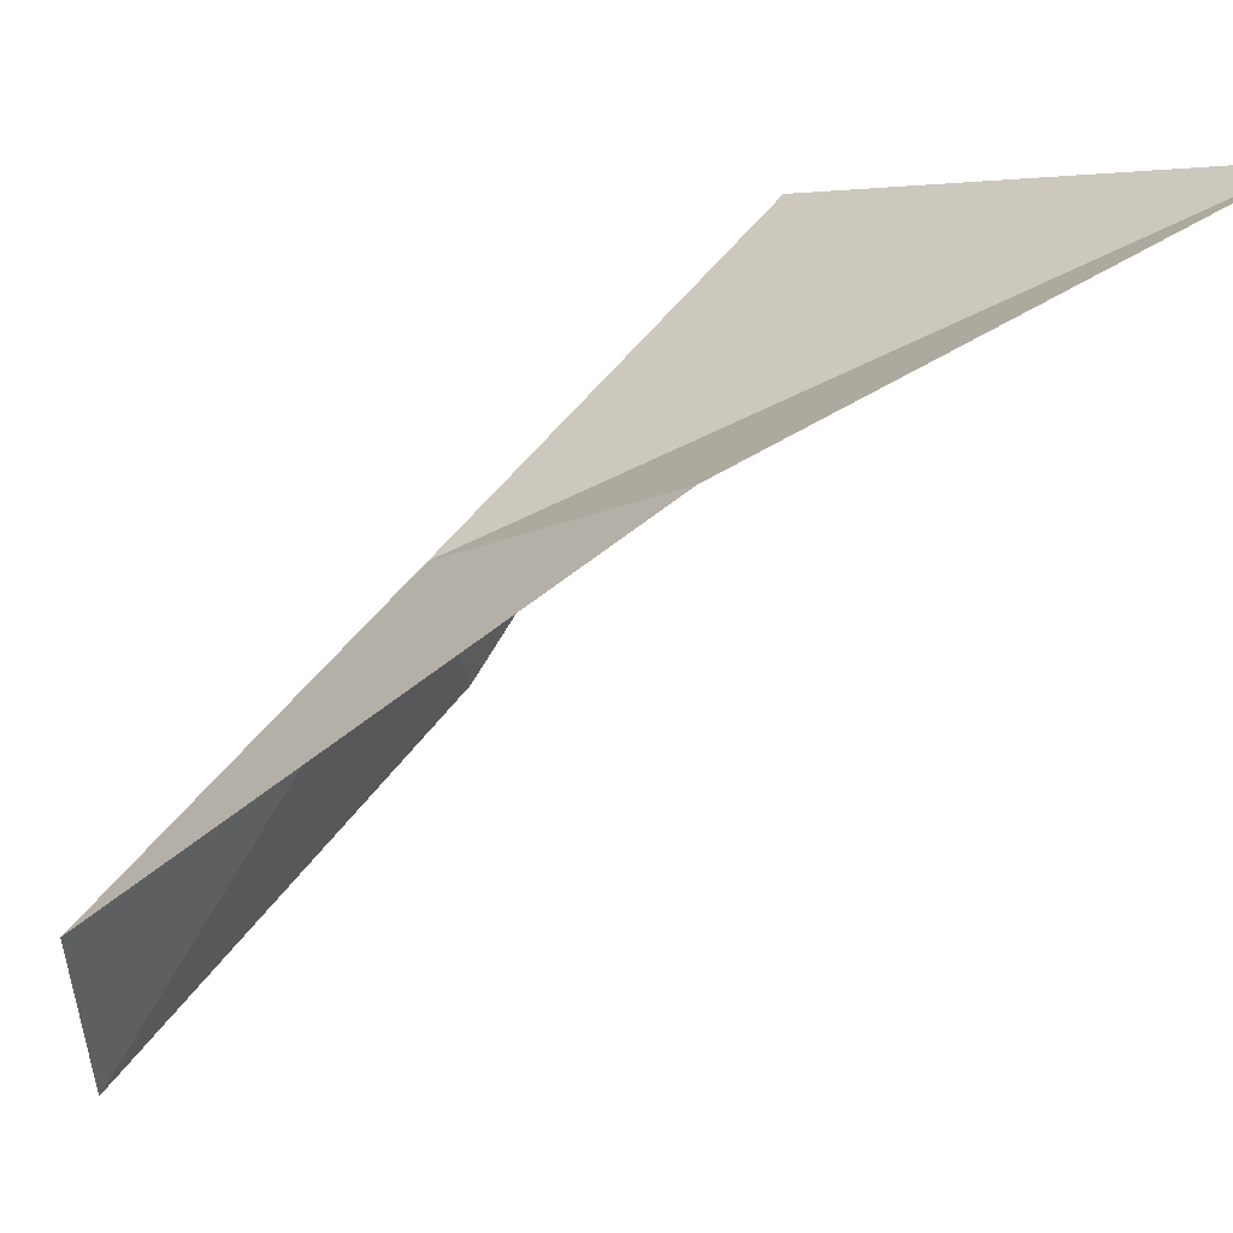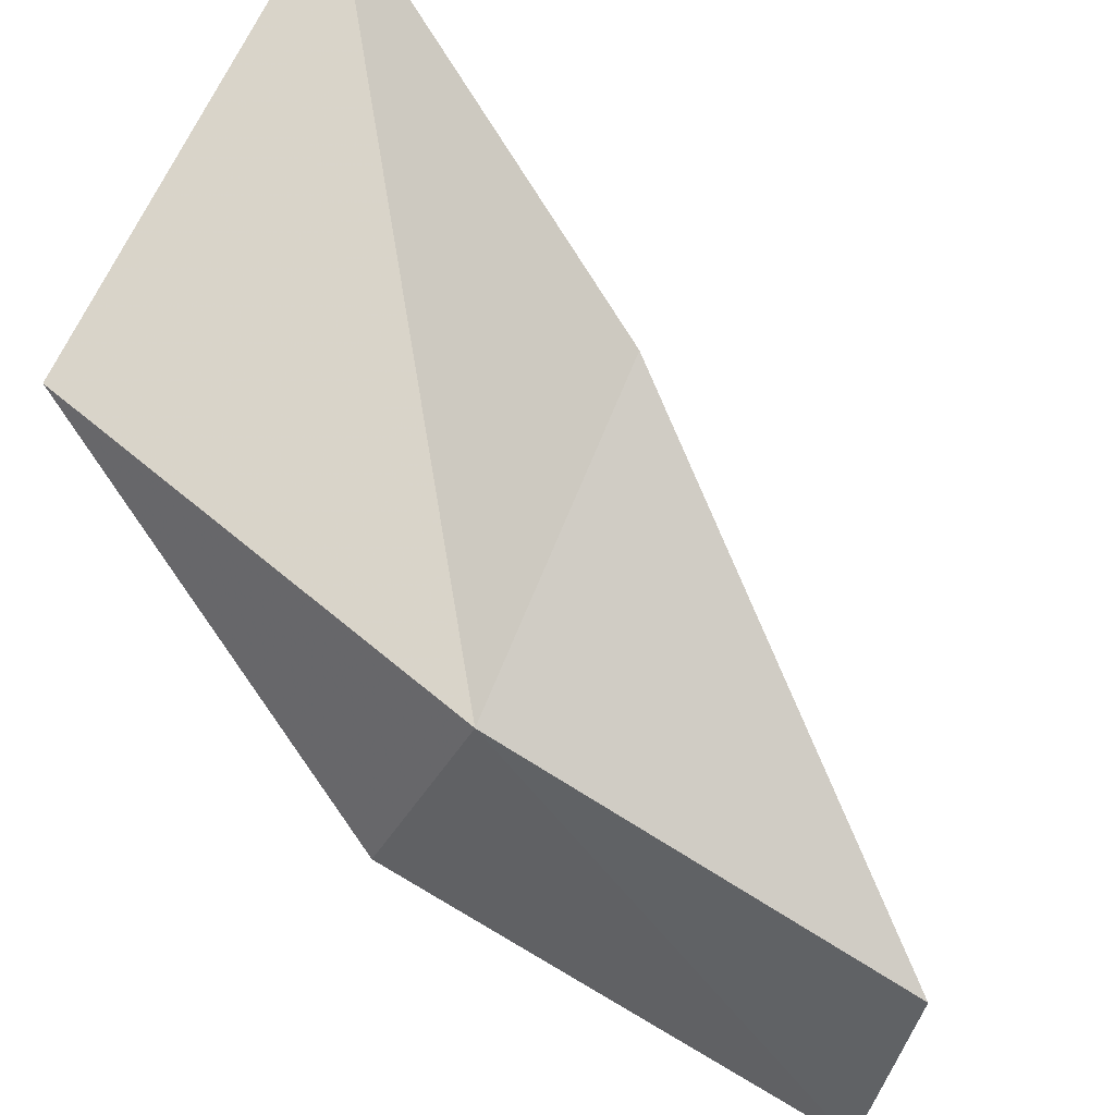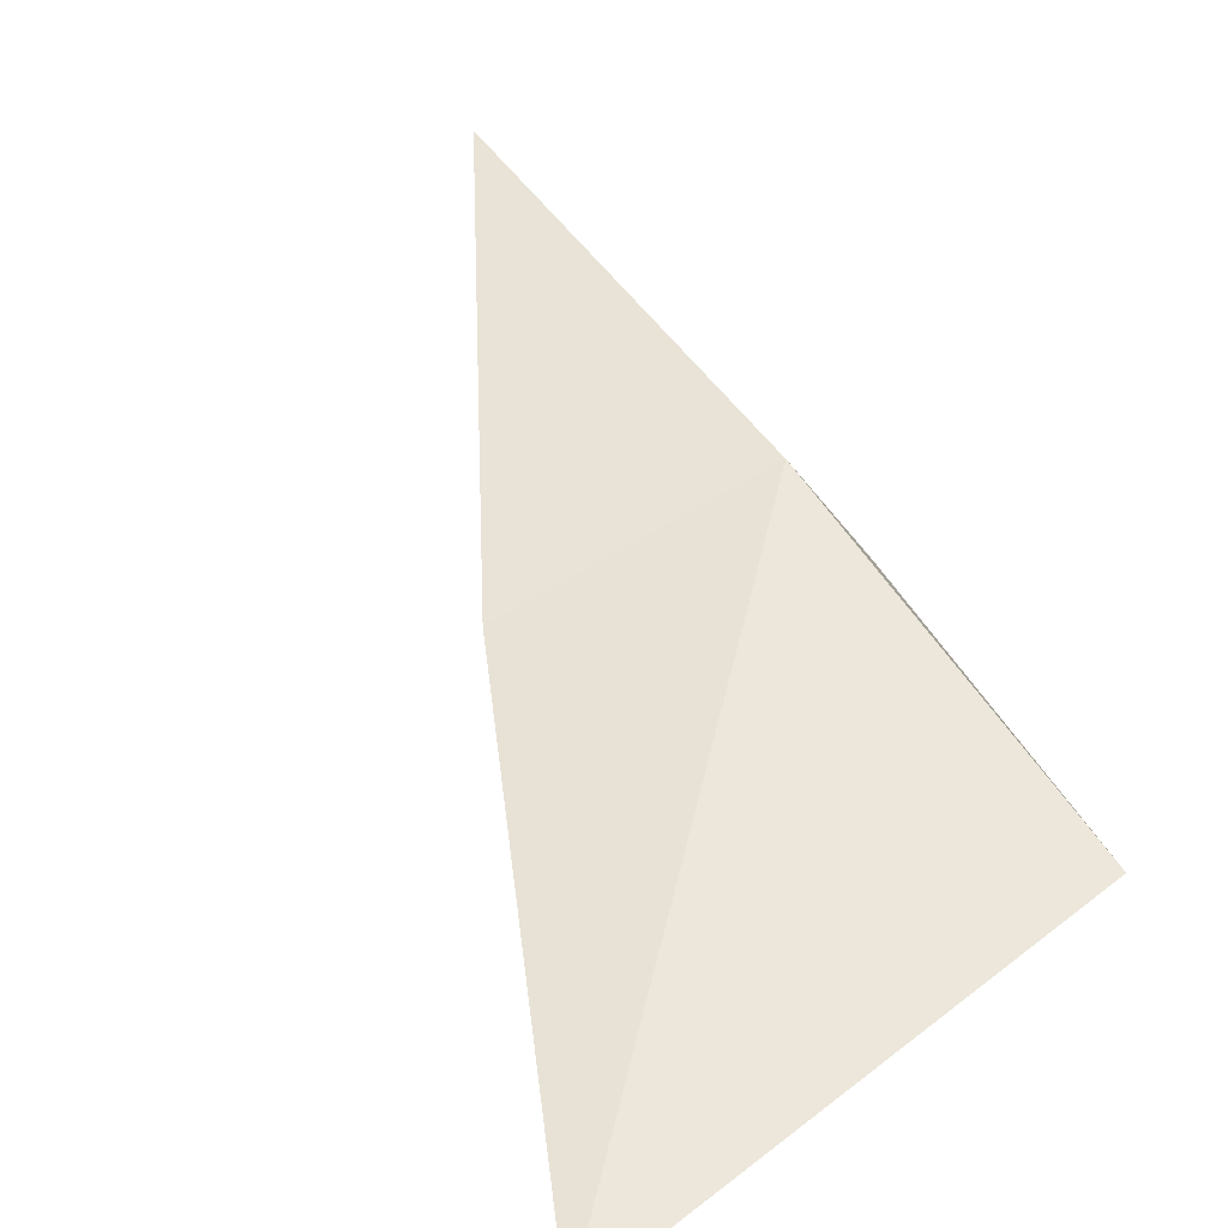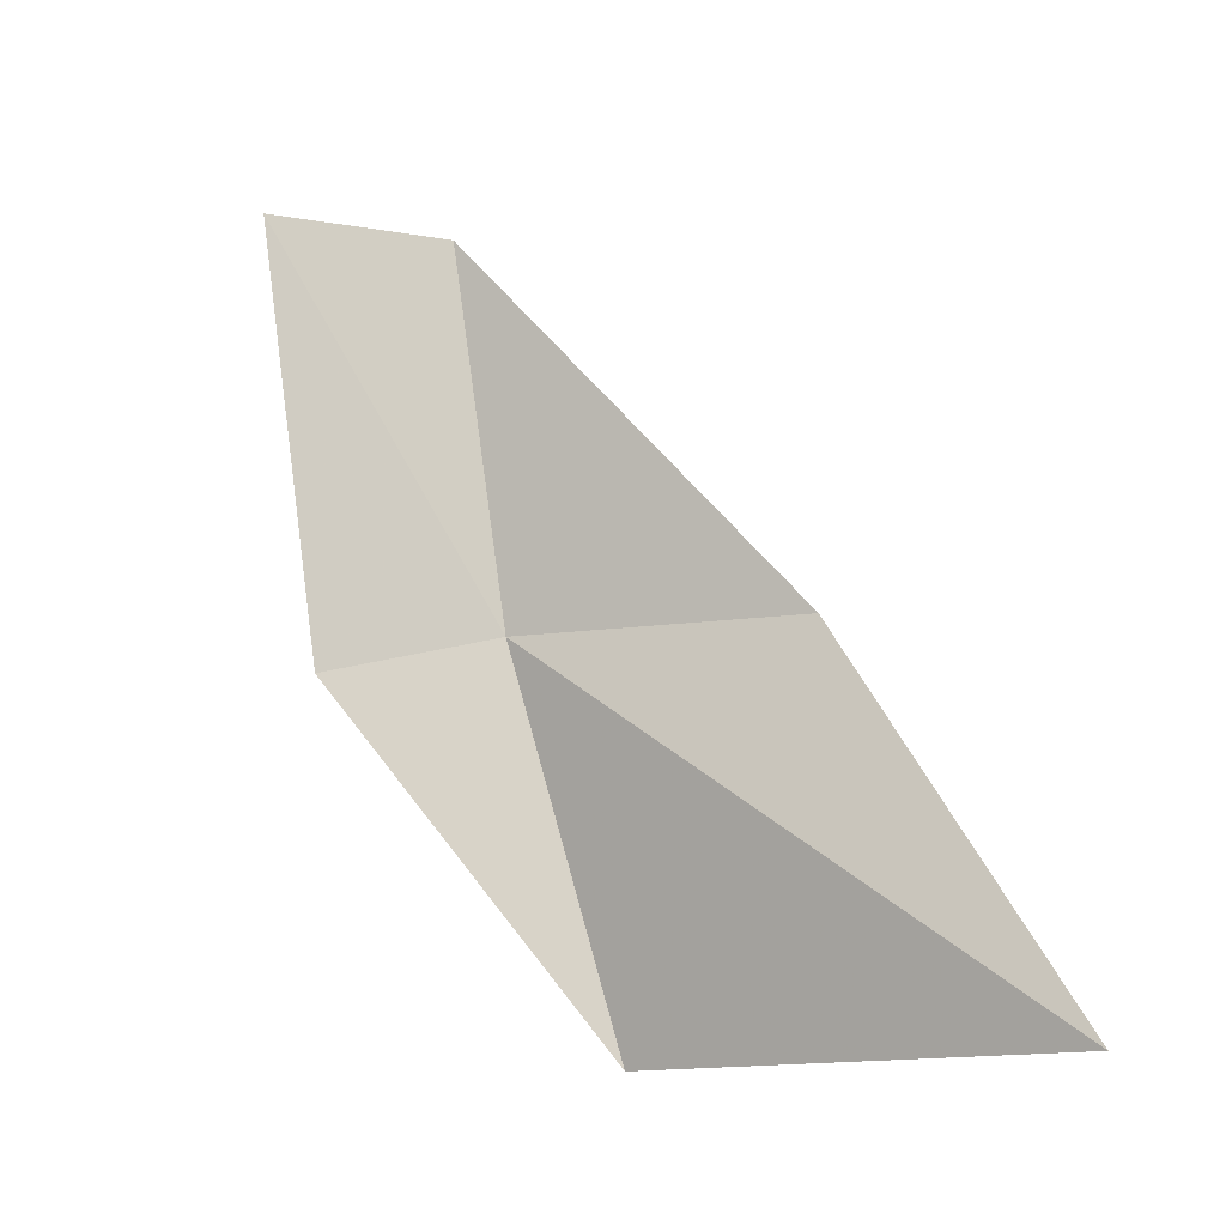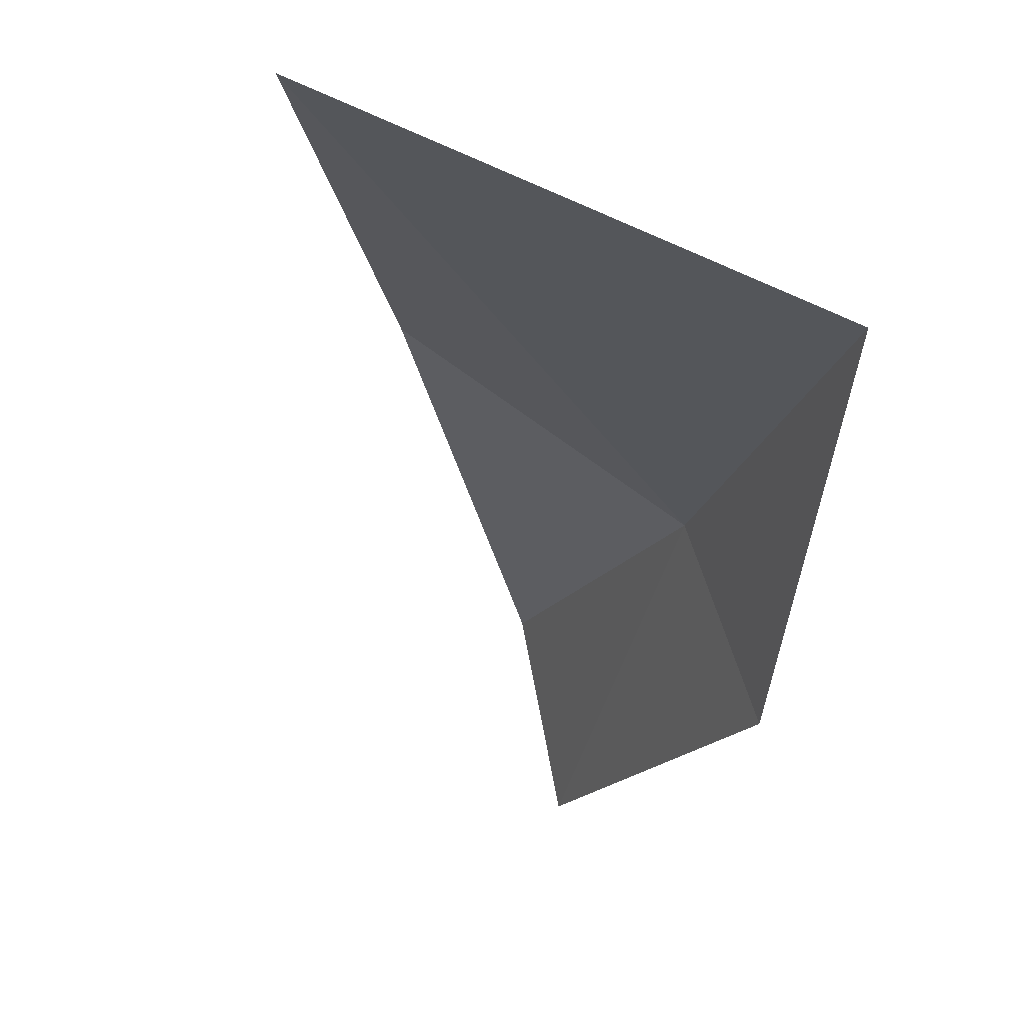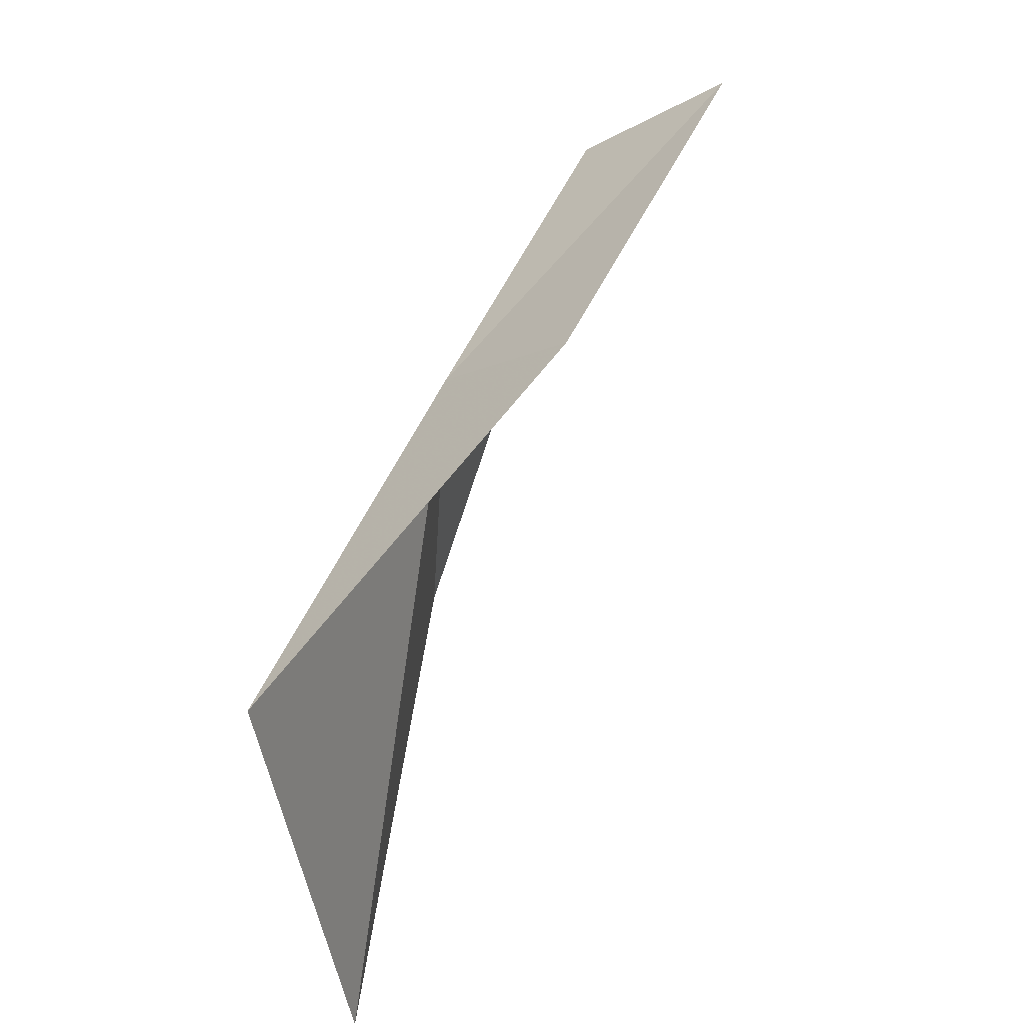
<metadata>
{"format":"obj","ext":"obj","renderer":"f3d","projection":"perspective","resolution":1024,"background":"white","views":[{"elev":33.4,"azim":54.1,"up":"+Y"},{"elev":47.2,"azim":-50.0,"up":"+Y"},{"elev":79.4,"azim":155.5,"up":"+Y"},{"elev":-32.5,"azim":57.6,"up":"+Z"},{"elev":3.3,"azim":171.9,"up":"+Y"},{"elev":-37.9,"azim":-59.8,"up":"+Z"}]}
</metadata>
<code>
v -1.939 0.8357 5.438
v -0.1803 2.394 3.263
v -0.7621 1.626 5.196
v -1.67 -0.5721 6.977
v -1.518 0.2746 7.108
v -2.18 0.06254 5.127
v -2.21 1.614 3.711
f 1 3 2
f 1 4 5
f 1 7 6
f 1 6 4
f 1 5 3
f 1 2 7

</code>
